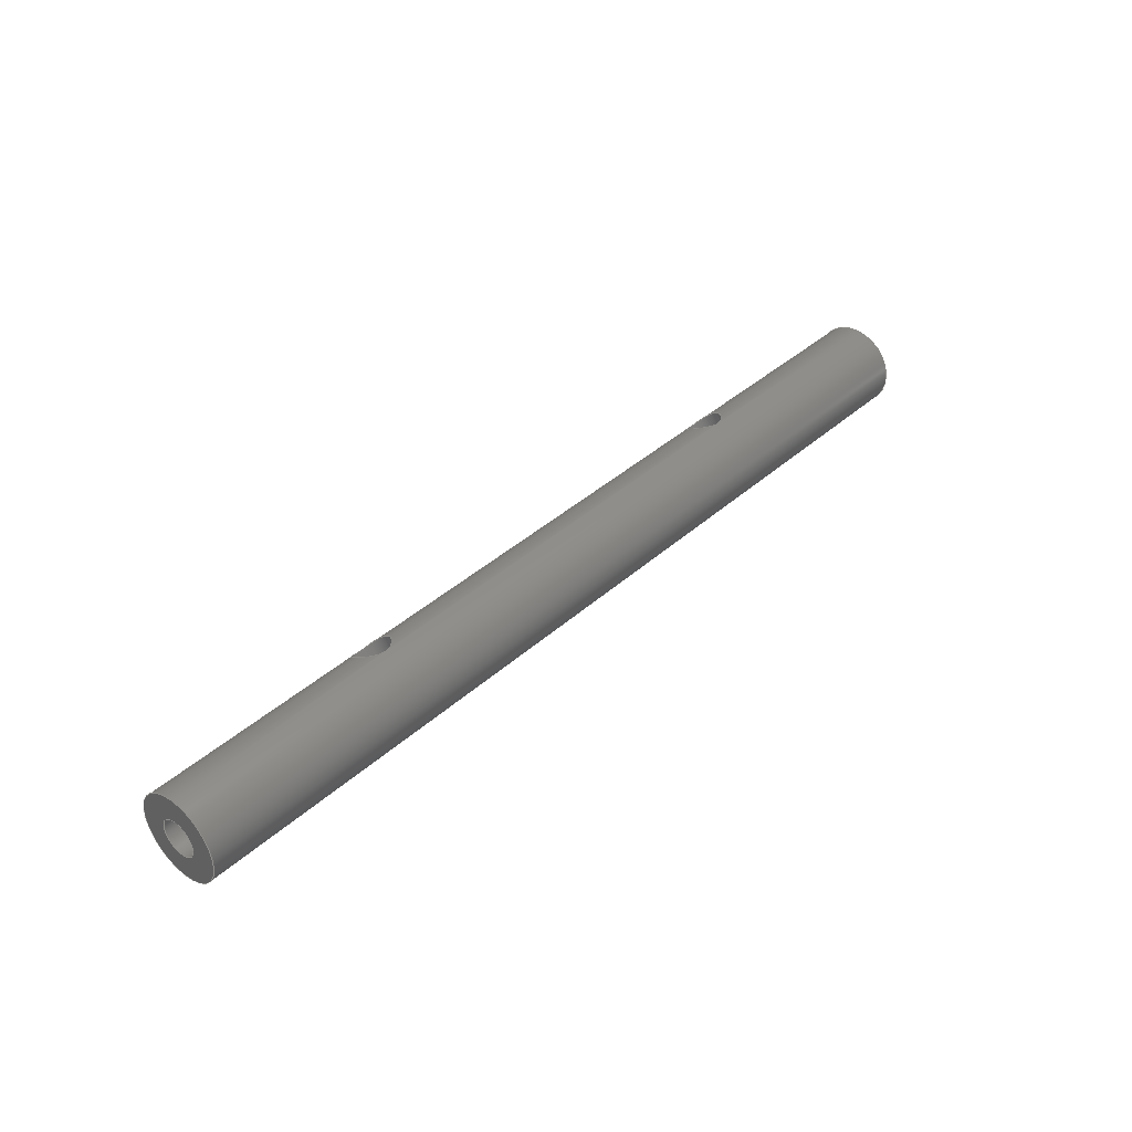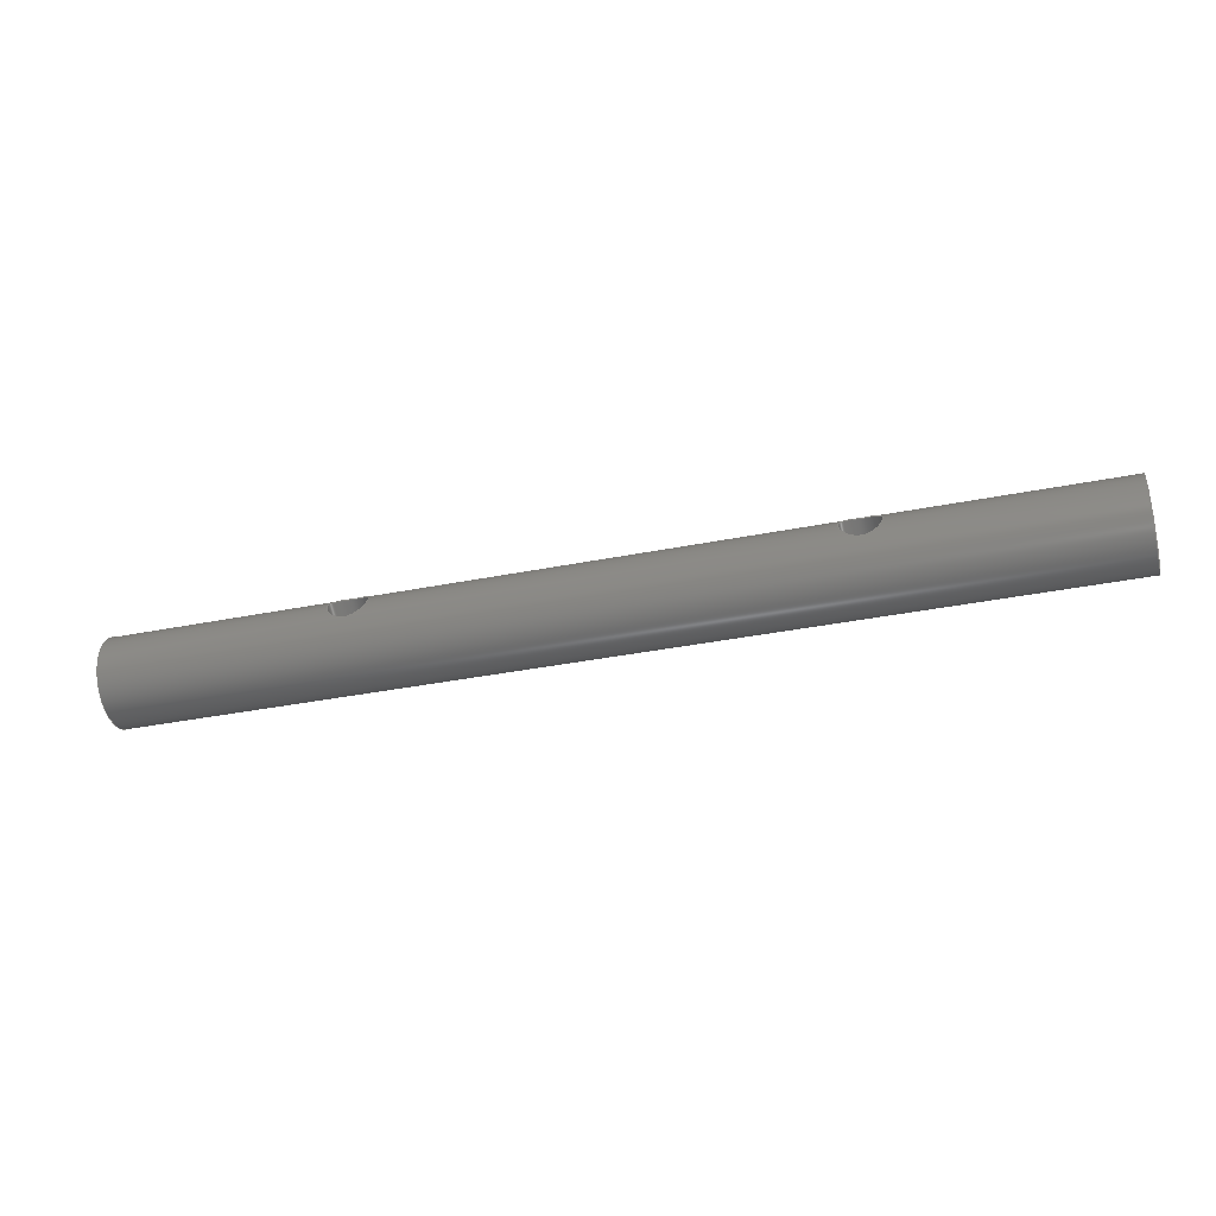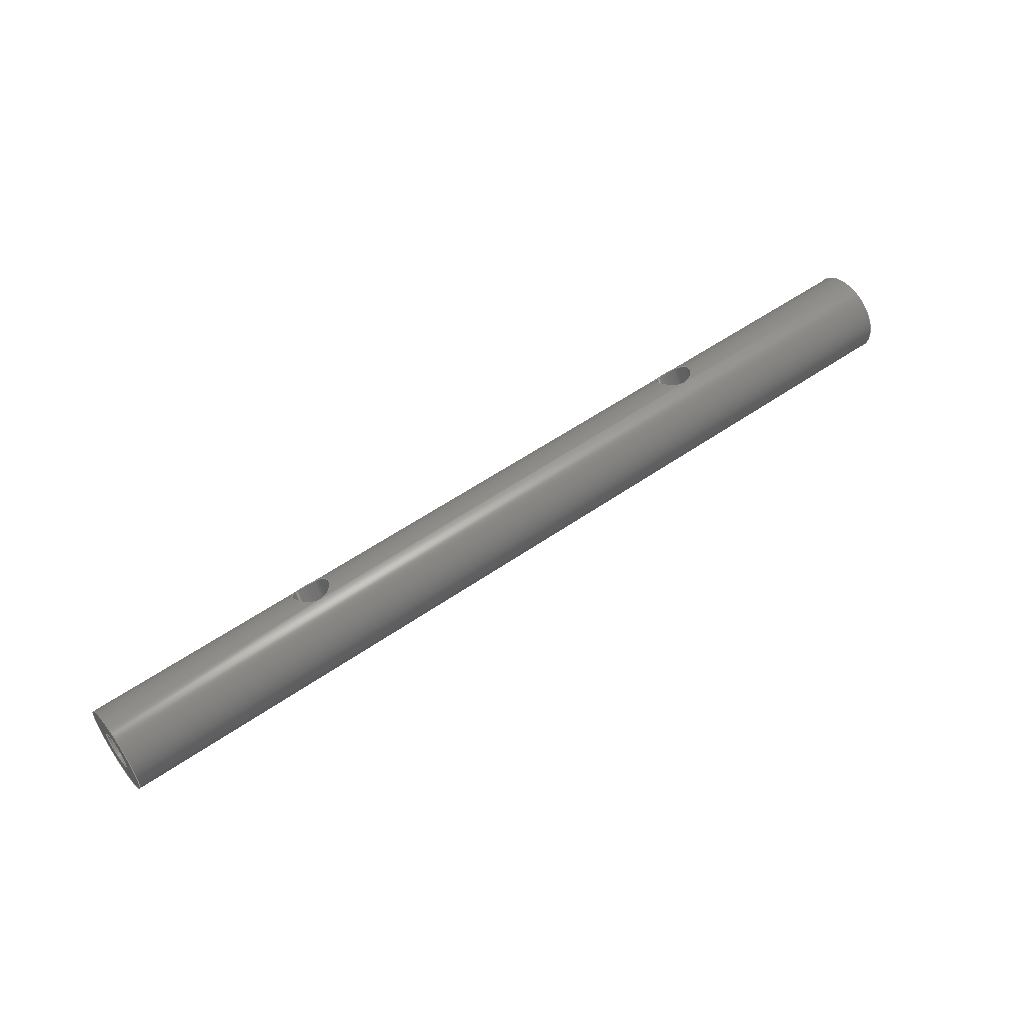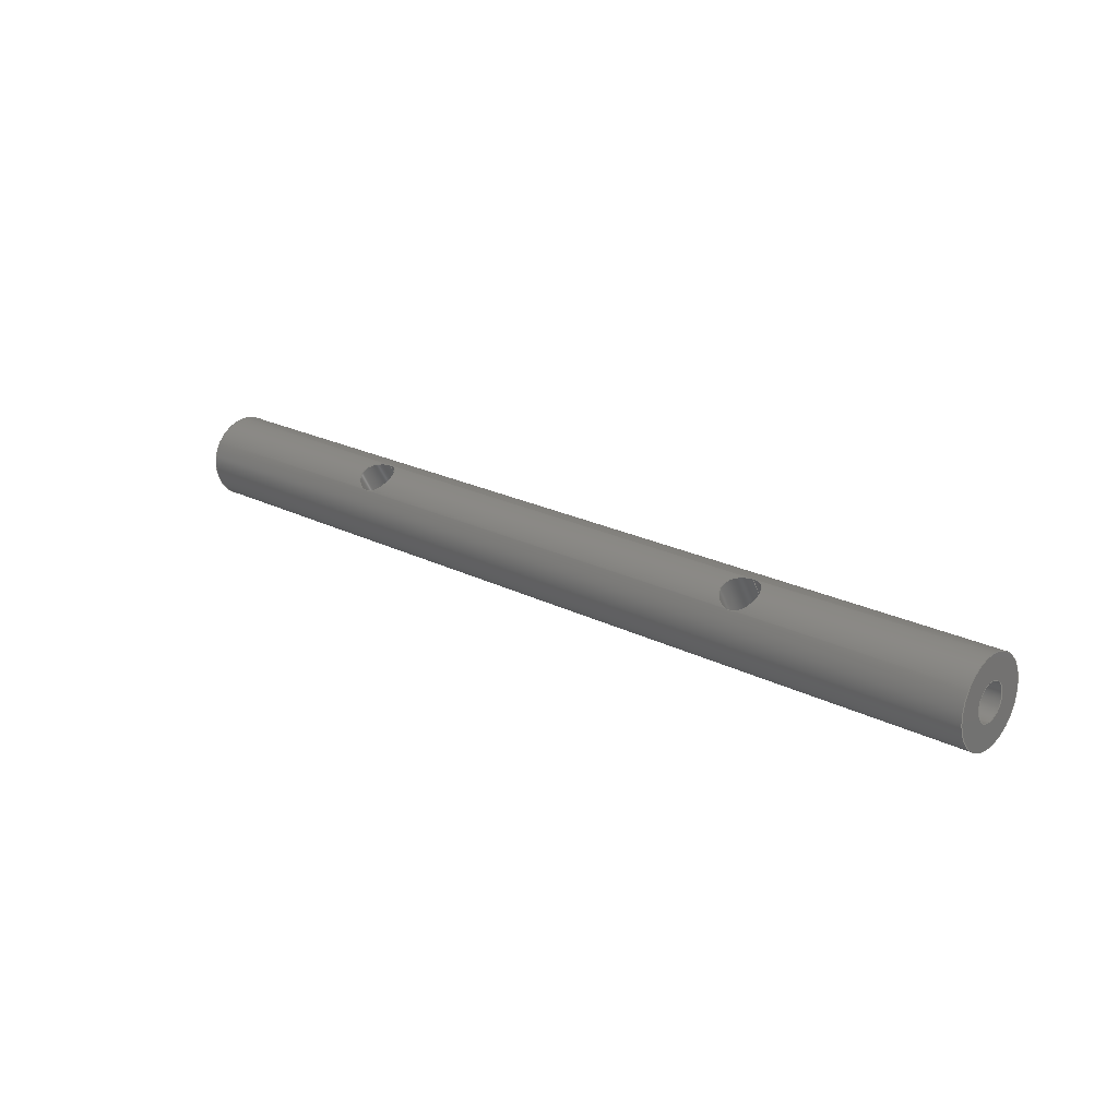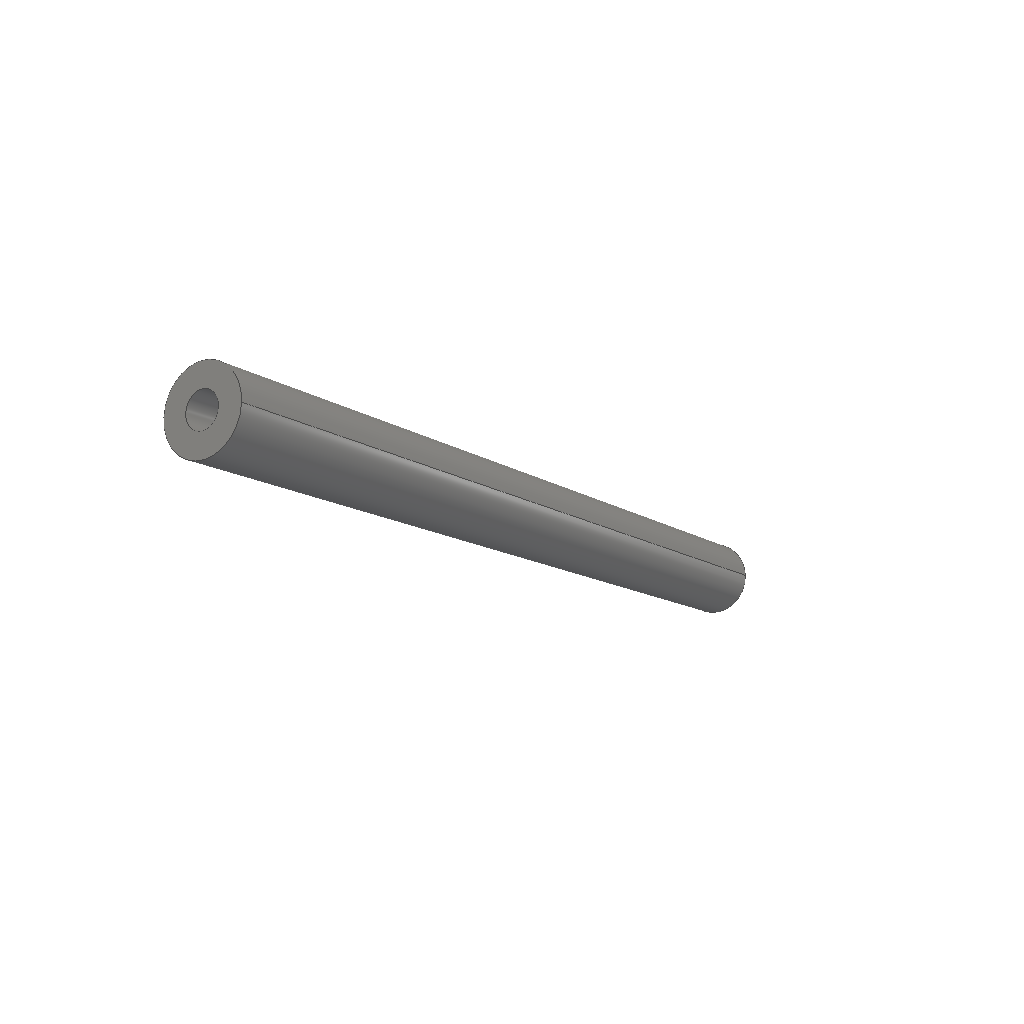
<metadata>
{"format":"step","ext":"step","renderer":"f3d","projection":"perspective","resolution":1024,"background":"white","views":[{"elev":38.8,"azim":-48.3,"up":"+Z"},{"elev":-36.0,"azim":14.7,"up":"+Y"},{"elev":54.7,"azim":-36.4,"up":"+Z"},{"elev":21.4,"azim":-137.7,"up":"+Z"},{"elev":-12.4,"azim":123.1,"up":"+Y"}]}
</metadata>
<code>
ISO-10303-21;
DATA;
#1=PROPERTY_DEFINITION_REPRESENTATION(#5,#3);
#2=PROPERTY_DEFINITION_REPRESENTATION(#6,#4);
#3=REPRESENTATION('',(#7),#248);
#4=REPRESENTATION('',(#8),#248);
#5=PROPERTY_DEFINITION('pmi validation property','',#253);
#6=PROPERTY_DEFINITION('pmi validation property','',#253);
#7=VALUE_REPRESENTATION_ITEM('number of annotations',COUNT_MEASURE(0));
#8=VALUE_REPRESENTATION_ITEM('number of views',COUNT_MEASURE(0));
#9=SHAPE_REPRESENTATION_RELATIONSHIP('','',#134,#10);
#10=ADVANCED_BREP_SHAPE_REPRESENTATION('',(#132),#248);
#11=PLANE('',#139);
#12=PLANE('',#143);
#13=PLANE('',#144);
#14=PLANE('',#148);
#15=PLANE('',#151);
#16=PLANE('',#154);
#17=B_SPLINE_CURVE_WITH_KNOTS('',3,(#199,#200,#201,#202,#203,#204,#205,
#206,#207,#208,#209),.UNSPECIFIED.,.T.,.F.,(1,1,1,1,1,1,1,1,1,1,1,1,1,1,
1),(-0.003379,-0.002252,-0.001126,2.188e-16,
0.001126,0.002252,0.003379,0.004505,
0.005631,0.006757,0.007884,0.00901,
0.01014,0.01126,0.01239),.UNSPECIFIED.);
#18=B_SPLINE_CURVE_WITH_KNOTS('',3,(#213,#214,#215,#216,#217,#218,#219,
#220,#221,#222,#223),.UNSPECIFIED.,.T.,.F.,(1,1,1,1,1,1,1,1,1,1,1,1,1,1,
1),(-0.003379,-0.002252,-0.001126,2.188e-16,
0.001126,0.002252,0.003379,0.004505,
0.005631,0.006757,0.007884,0.00901,
0.01014,0.01126,0.01239),.UNSPECIFIED.);
#19=ORIENTED_EDGE('',*,*,#39,.T.);
#20=ORIENTED_EDGE('',*,*,#40,.T.);
#21=ORIENTED_EDGE('',*,*,#41,.F.);
#22=ORIENTED_EDGE('',*,*,#42,.F.);
#23=ORIENTED_EDGE('',*,*,#43,.F.);
#24=ORIENTED_EDGE('',*,*,#39,.F.);
#25=ORIENTED_EDGE('',*,*,#44,.F.);
#26=ORIENTED_EDGE('',*,*,#40,.F.);
#27=ORIENTED_EDGE('',*,*,#44,.T.);
#28=ORIENTED_EDGE('',*,*,#45,.F.);
#29=ORIENTED_EDGE('',*,*,#41,.T.);
#30=ORIENTED_EDGE('',*,*,#46,.T.);
#31=ORIENTED_EDGE('',*,*,#42,.T.);
#32=ORIENTED_EDGE('',*,*,#46,.F.);
#33=ORIENTED_EDGE('',*,*,#45,.T.);
#34=ORIENTED_EDGE('',*,*,#47,.F.);
#35=ORIENTED_EDGE('',*,*,#47,.T.);
#36=ORIENTED_EDGE('',*,*,#43,.T.);
#37=ORIENTED_EDGE('',*,*,#48,.T.);
#38=ORIENTED_EDGE('',*,*,#48,.F.);
#39=EDGE_CURVE('',#49,#49,#59,.T.);
#40=EDGE_CURVE('',#50,#50,#17,.T.);
#41=EDGE_CURVE('',#51,#51,#60,.T.);
#42=EDGE_CURVE('',#52,#52,#18,.T.);
#43=EDGE_CURVE('',#53,#53,#61,.T.);
#44=EDGE_CURVE('',#54,#54,#62,.F.);
#45=EDGE_CURVE('',#55,#55,#63,.T.);
#46=EDGE_CURVE('',#56,#56,#64,.F.);
#47=EDGE_CURVE('',#57,#57,#65,.T.);
#48=EDGE_CURVE('',#58,#58,#66,.T.);
#49=VERTEX_POINT('',#198);
#50=VERTEX_POINT('',#210);
#51=VERTEX_POINT('',#212);
#52=VERTEX_POINT('',#224);
#53=VERTEX_POINT('',#227);
#54=VERTEX_POINT('',#230);
#55=VERTEX_POINT('',#234);
#56=VERTEX_POINT('',#237);
#57=VERTEX_POINT('',#241);
#58=VERTEX_POINT('',#245);
#59=CIRCLE('',#137,0.003175);
#60=CIRCLE('',#138,0.003175);
#61=CIRCLE('',#140,0.001353);
#62=CIRCLE('',#142,0.001422);
#63=CIRCLE('',#145,0.001353);
#64=CIRCLE('',#147,0.001422);
#65=CIRCLE('',#150,0.001353);
#66=CIRCLE('',#153,0.001353);
#67=EDGE_LOOP('',(#19));
#68=EDGE_LOOP('',(#20));
#69=EDGE_LOOP('',(#21));
#70=EDGE_LOOP('',(#22));
#71=EDGE_LOOP('',(#23));
#72=EDGE_LOOP('',(#24));
#73=EDGE_LOOP('',(#25));
#74=EDGE_LOOP('',(#26));
#75=EDGE_LOOP('',(#27));
#76=EDGE_LOOP('',(#28));
#77=EDGE_LOOP('',(#29));
#78=EDGE_LOOP('',(#30));
#79=EDGE_LOOP('',(#31));
#80=EDGE_LOOP('',(#32));
#81=EDGE_LOOP('',(#33));
#82=EDGE_LOOP('',(#34));
#83=EDGE_LOOP('',(#35));
#84=EDGE_LOOP('',(#36));
#85=EDGE_LOOP('',(#37));
#86=EDGE_LOOP('',(#38));
#87=FACE_BOUND('',#67,.T.);
#88=FACE_BOUND('',#68,.T.);
#89=FACE_BOUND('',#69,.T.);
#90=FACE_BOUND('',#70,.T.);
#91=FACE_BOUND('',#71,.T.);
#92=FACE_BOUND('',#72,.T.);
#93=FACE_BOUND('',#73,.T.);
#94=FACE_BOUND('',#74,.T.);
#95=FACE_BOUND('',#75,.T.);
#96=FACE_BOUND('',#76,.T.);
#97=FACE_BOUND('',#77,.T.);
#98=FACE_BOUND('',#78,.T.);
#99=FACE_BOUND('',#79,.T.);
#100=FACE_BOUND('',#80,.T.);
#101=FACE_BOUND('',#81,.T.);
#102=FACE_BOUND('',#82,.T.);
#103=FACE_BOUND('',#83,.T.);
#104=FACE_BOUND('',#84,.T.);
#105=FACE_BOUND('',#85,.T.);
#106=FACE_BOUND('',#86,.T.);
#107=CYLINDRICAL_SURFACE('',#136,0.003175);
#108=CYLINDRICAL_SURFACE('',#141,0.001422);
#109=CYLINDRICAL_SURFACE('',#146,0.001422);
#110=CYLINDRICAL_SURFACE('',#149,0.001353);
#111=CYLINDRICAL_SURFACE('',#152,0.001353);
#112=ADVANCED_FACE('',(#87,#88,#89,#90),#107,.T.);
#113=ADVANCED_FACE('',(#91,#92),#11,.T.);
#114=ADVANCED_FACE('',(#93,#94),#108,.F.);
#115=ADVANCED_FACE('',(#95),#12,.T.);
#116=ADVANCED_FACE('',(#96,#97),#13,.T.);
#117=ADVANCED_FACE('',(#98,#99),#109,.F.);
#118=ADVANCED_FACE('',(#100),#14,.T.);
#119=ADVANCED_FACE('',(#101,#102),#110,.F.);
#120=ADVANCED_FACE('',(#103),#15,.T.);
#121=ADVANCED_FACE('',(#104,#105),#111,.F.);
#122=ADVANCED_FACE('',(#106),#16,.T.);
#123=CLOSED_SHELL('',(#112,#113,#114,#115,#116,#117,#118,#119,#120,#121,
#122));
#124=STYLED_ITEM('',(#125),#132);
#125=PRESENTATION_STYLE_ASSIGNMENT((#126));
#126=SURFACE_STYLE_USAGE(.BOTH.,#127);
#127=SURFACE_SIDE_STYLE('',(#128));
#128=SURFACE_STYLE_FILL_AREA(#129);
#129=FILL_AREA_STYLE('',(#130));
#130=FILL_AREA_STYLE_COLOUR('',#131);
#131=COLOUR_RGB('',0.09804,0.09804,0.09804);
#132=MANIFOLD_SOLID_BREP('Hinge',#123);
#133=SHAPE_DEFINITION_REPRESENTATION(#253,#134);
#134=SHAPE_REPRESENTATION('Hinge',(#135),#248);
#135=AXIS2_PLACEMENT_3D('',#195,#155,#156);
#136=AXIS2_PLACEMENT_3D('',#196,#157,#158);
#137=AXIS2_PLACEMENT_3D('',#197,#159,#160);
#138=AXIS2_PLACEMENT_3D('',#211,#161,#162);
#139=AXIS2_PLACEMENT_3D('',#225,#163,#164);
#140=AXIS2_PLACEMENT_3D('',#226,#165,#166);
#141=AXIS2_PLACEMENT_3D('',#228,#167,#168);
#142=AXIS2_PLACEMENT_3D('',#229,#169,#170);
#143=AXIS2_PLACEMENT_3D('',#231,#171,#172);
#144=AXIS2_PLACEMENT_3D('',#232,#173,#174);
#145=AXIS2_PLACEMENT_3D('',#233,#175,#176);
#146=AXIS2_PLACEMENT_3D('',#235,#177,#178);
#147=AXIS2_PLACEMENT_3D('',#236,#179,#180);
#148=AXIS2_PLACEMENT_3D('',#238,#181,#182);
#149=AXIS2_PLACEMENT_3D('',#239,#183,#184);
#150=AXIS2_PLACEMENT_3D('',#240,#185,#186);
#151=AXIS2_PLACEMENT_3D('',#242,#187,#188);
#152=AXIS2_PLACEMENT_3D('',#243,#189,#190);
#153=AXIS2_PLACEMENT_3D('',#244,#191,#192);
#154=AXIS2_PLACEMENT_3D('',#246,#193,#194);
#155=DIRECTION('',(0,0,1));
#156=DIRECTION('',(1,0,0));
#157=DIRECTION('',(1,0,0));
#158=DIRECTION('',(2.465e-32,-1,-8.327e-17));
#159=DIRECTION('',(1,0,0));
#160=DIRECTION('',(0,0,-1));
#161=DIRECTION('',(1,0,0));
#162=DIRECTION('',(0,0,-1));
#163=DIRECTION('',(-1,0,0));
#164=DIRECTION('',(0,1,0));
#165=DIRECTION('',(-1,0,0));
#166=DIRECTION('',(0,0,1));
#167=DIRECTION('',(-2.465e-32,0.5,0.866));
#168=DIRECTION('',(0,-0.866,0.5));
#169=DIRECTION('',(1.233e-32,-0.5,-0.866));
#170=DIRECTION('',(1.233e-32,-0.866,0.5));
#171=DIRECTION('',(-1.233e-32,0.5,0.866));
#172=DIRECTION('',(-1,0,0));
#173=DIRECTION('',(1,0,0));
#174=DIRECTION('',(0,1,0));
#175=DIRECTION('',(1,0,0));
#176=DIRECTION('',(0,0,-1));
#177=DIRECTION('',(2.465e-32,0.5,0.866));
#178=DIRECTION('',(0,-0.866,0.5));
#179=DIRECTION('',(1.233e-32,0.5,0.866));
#180=DIRECTION('',(-1.233e-32,-0.866,0.5));
#181=DIRECTION('',(1.233e-32,0.5,0.866));
#182=DIRECTION('',(1,0,0));
#183=DIRECTION('',(1,0,0));
#184=DIRECTION('',(0,-0.6428,-0.766));
#185=DIRECTION('',(1,0,0));
#186=DIRECTION('',(0,0.6088,0.7934));
#187=DIRECTION('',(1,0,0));
#188=DIRECTION('',(0,0.766,-0.6428));
#189=DIRECTION('',(-1,0,0));
#190=DIRECTION('',(0,-0.6428,-0.766));
#191=DIRECTION('',(1,0,0));
#192=DIRECTION('',(0,0.6088,0.7934));
#193=DIRECTION('',(-1,0,0));
#194=DIRECTION('',(0,0.766,-0.6428));
#195=CARTESIAN_POINT('',(0,0,0));
#196=CARTESIAN_POINT('',(-0.03132,-0.4807,0.03567));
#197=CARTESIAN_POINT('',(-0.03449,-0.4807,0.03567));
#198=CARTESIAN_POINT('',(-0.03449,-0.4807,0.03249));
#199=CARTESIAN_POINT('',(-0.01591,-0.4802,0.03884));
#200=CARTESIAN_POINT('',(-0.01703,-0.4807,0.03884));
#201=CARTESIAN_POINT('',(-0.01814,-0.4802,0.03884));
#202=CARTESIAN_POINT('',(-0.01861,-0.4791,0.03849));
#203=CARTESIAN_POINT('',(-0.01814,-0.4783,0.03772));
#204=CARTESIAN_POINT('',(-0.01703,-0.478,0.03726));
#205=CARTESIAN_POINT('',(-0.01592,-0.4783,0.03772));
#206=CARTESIAN_POINT('',(-0.01545,-0.4791,0.03848));
#207=CARTESIAN_POINT('',(-0.01591,-0.4802,0.03884));
#208=CARTESIAN_POINT('',(-0.01703,-0.4807,0.03884));
#209=CARTESIAN_POINT('',(-0.01814,-0.4802,0.03884));
#210=CARTESIAN_POINT('',(-0.01703,-0.4805,0.03884));
#211=CARTESIAN_POINT('',(0.03449,-0.4807,0.03567));
#212=CARTESIAN_POINT('',(0.03449,-0.4807,0.03249));
#213=CARTESIAN_POINT('',(0.01591,-0.4802,0.03884));
#214=CARTESIAN_POINT('',(0.01703,-0.4807,0.03884));
#215=CARTESIAN_POINT('',(0.01814,-0.4802,0.03884));
#216=CARTESIAN_POINT('',(0.01861,-0.4791,0.03849));
#217=CARTESIAN_POINT('',(0.01814,-0.4783,0.03772));
#218=CARTESIAN_POINT('',(0.01703,-0.478,0.03726));
#219=CARTESIAN_POINT('',(0.01592,-0.4783,0.03772));
#220=CARTESIAN_POINT('',(0.01545,-0.4791,0.03848));
#221=CARTESIAN_POINT('',(0.01591,-0.4802,0.03884));
#222=CARTESIAN_POINT('',(0.01703,-0.4807,0.03884));
#223=CARTESIAN_POINT('',(0.01814,-0.4802,0.03884));
#224=CARTESIAN_POINT('',(0.01703,-0.4805,0.03884));
#225=CARTESIAN_POINT('',(-0.03449,-0.4619,0.07595));
#226=CARTESIAN_POINT('',(-0.03449,-0.4807,0.03567));
#227=CARTESIAN_POINT('',(-0.03449,-0.4807,0.03702));
#228=CARTESIAN_POINT('',(-0.01703,-0.4807,0.03567));
#229=CARTESIAN_POINT('',(-0.01703,-0.4807,0.03567));
#230=CARTESIAN_POINT('',(-0.01703,-0.482,0.03638));
#231=CARTESIAN_POINT('',(-0.01703,-0.4807,0.03567));
#232=CARTESIAN_POINT('',(0.03449,-0.4619,0.07595));
#233=CARTESIAN_POINT('',(0.03449,-0.4807,0.03567));
#234=CARTESIAN_POINT('',(0.03449,-0.4807,0.03432));
#235=CARTESIAN_POINT('',(0.01703,-0.4807,0.03567));
#236=CARTESIAN_POINT('',(0.01703,-0.4807,0.03567));
#237=CARTESIAN_POINT('',(0.01703,-0.482,0.03638));
#238=CARTESIAN_POINT('',(0.01703,-0.4807,0.03567));
#239=CARTESIAN_POINT('',(0.02417,-0.4807,0.03567));
#240=CARTESIAN_POINT('',(0.03052,-0.4807,0.03567));
#241=CARTESIAN_POINT('',(0.03052,-0.4799,0.03674));
#242=CARTESIAN_POINT('',(0.03052,-0.4807,0.03567));
#243=CARTESIAN_POINT('',(-0.02417,-0.4807,0.03567));
#244=CARTESIAN_POINT('',(-0.03052,-0.4807,0.03567));
#245=CARTESIAN_POINT('',(-0.03052,-0.4799,0.03674));
#246=CARTESIAN_POINT('',(-0.03052,-0.4807,0.03567));
#247=MECHANICAL_DESIGN_GEOMETRIC_PRESENTATION_REPRESENTATION('',(#124),
#248);
#248=(
GEOMETRIC_REPRESENTATION_CONTEXT(3)
GLOBAL_UNCERTAINTY_ASSIGNED_CONTEXT((#249))
GLOBAL_UNIT_ASSIGNED_CONTEXT((#252,#251,#250))
REPRESENTATION_CONTEXT('Hinge','TOP_LEVEL_ASSEMBLY_PART')
);
#249=UNCERTAINTY_MEASURE_WITH_UNIT(LENGTH_MEASURE(5e-06),#252,
'DISTANCE_ACCURACY_VALUE','Maximum Tolerance applied to model');
#250=(
NAMED_UNIT(*)
SI_UNIT($,.STERADIAN.)
SOLID_ANGLE_UNIT()
);
#251=(
NAMED_UNIT(*)
PLANE_ANGLE_UNIT()
SI_UNIT($,.RADIAN.)
);
#252=(
LENGTH_UNIT()
NAMED_UNIT(*)
SI_UNIT($,.METRE.)
);
#253=PRODUCT_DEFINITION_SHAPE('','',#254);
#254=PRODUCT_DEFINITION('','',#256,#255);
#255=PRODUCT_DEFINITION_CONTEXT('',#262,'design');
#256=PRODUCT_DEFINITION_FORMATION_WITH_SPECIFIED_SOURCE('','',#258,
 .NOT_KNOWN.);
#257=PRODUCT_RELATED_PRODUCT_CATEGORY('','',(#258));
#258=PRODUCT('Hinge','Hinge','Hinge',(#260));
#259=PRODUCT_CATEGORY('','');
#260=PRODUCT_CONTEXT('',#262,'mechanical');
#261=APPLICATION_PROTOCOL_DEFINITION('international standard',
'automotive_design',2010,#262);
#262=APPLICATION_CONTEXT(
'core data for automotive mechanical design processes');
ENDSEC;
END-ISO-10303-21;

</code>
